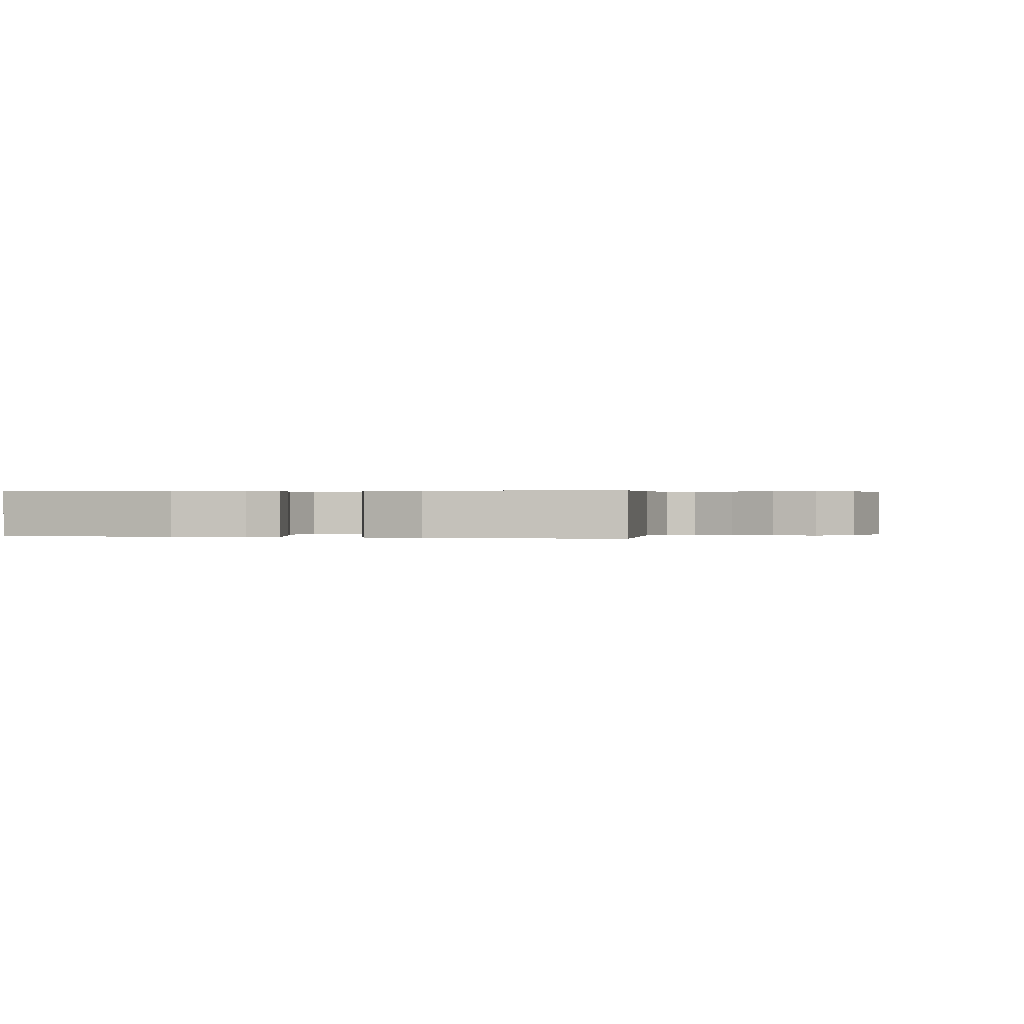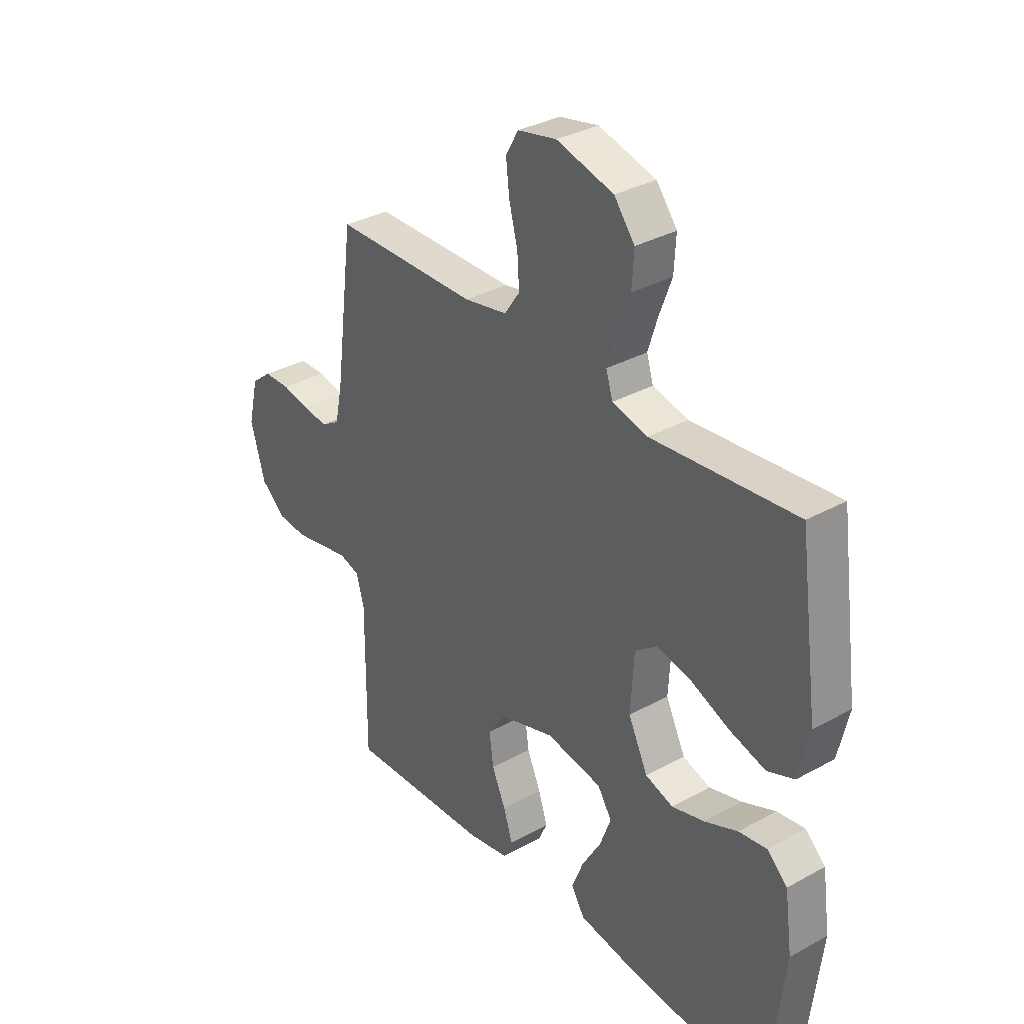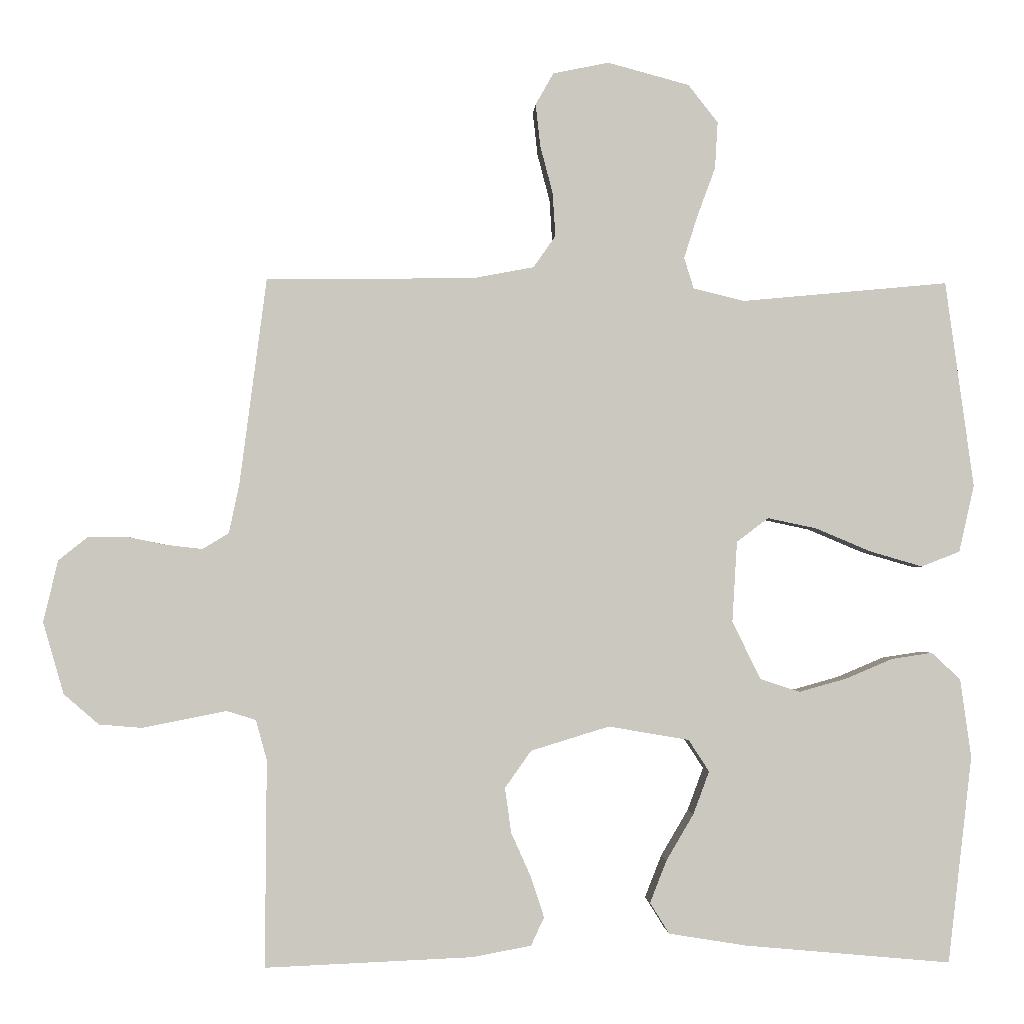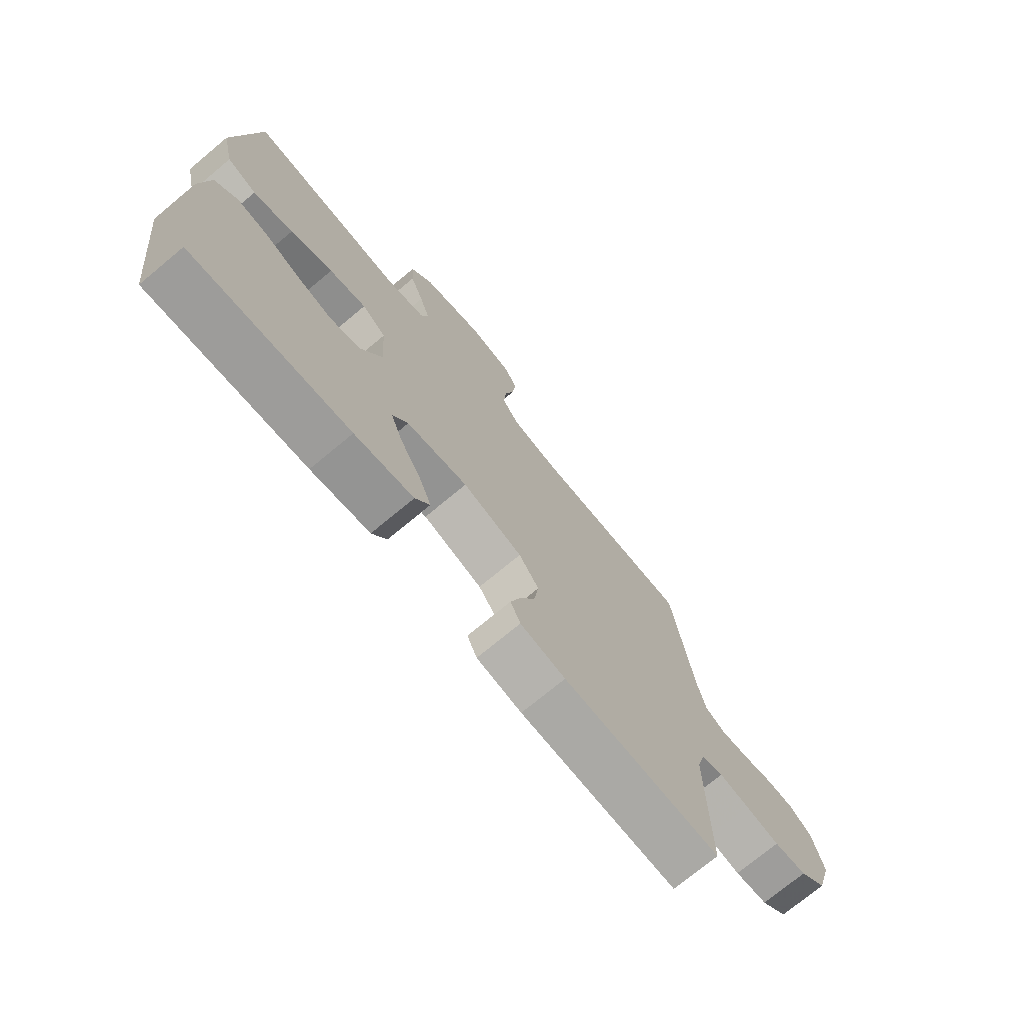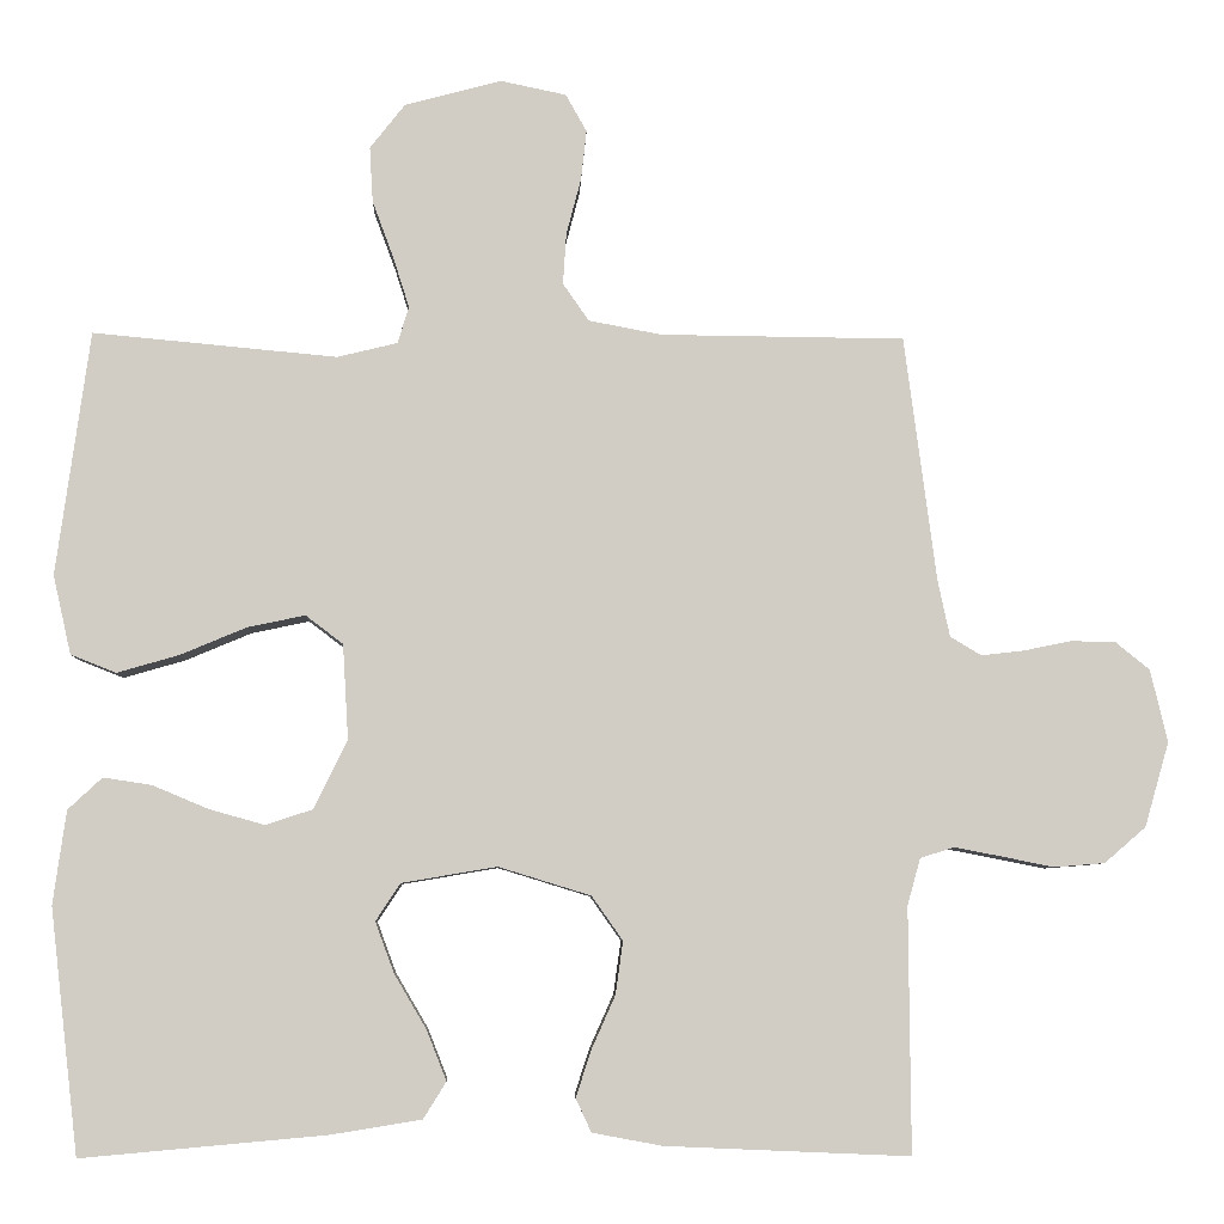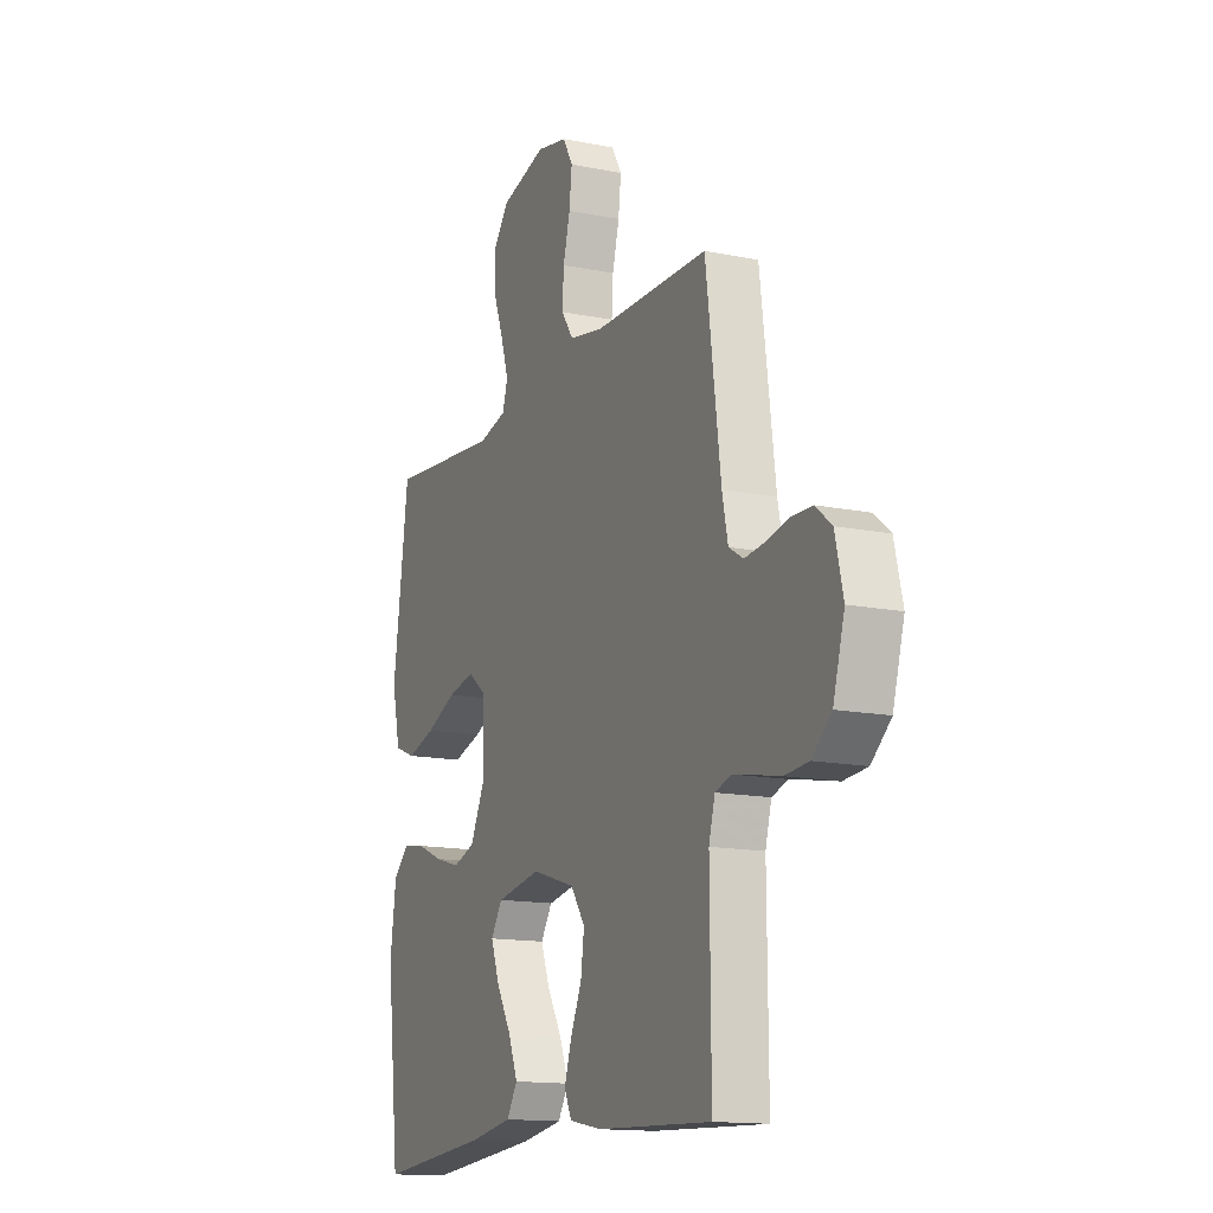
<metadata>
{"format":"obj","ext":"obj","renderer":"f3d","projection":"perspective","resolution":1024,"background":"white","views":[{"elev":0.3,"azim":-75.6,"up":"+Y"},{"elev":33.4,"azim":-127.2,"up":"+Z"},{"elev":-1.7,"azim":177.1,"up":"+Z"},{"elev":-73.7,"azim":-50.3,"up":"+Z"},{"elev":-6.3,"azim":-2.1,"up":"+Z"},{"elev":-14.4,"azim":66.1,"up":"+Z"}]}
</metadata>
<code>
v -0.5 0.07 0.5
v -0.2 0.07 0.472
v -0.126 0.07 0.49
v -0.112 0.07 0.535
v -0.132 0.07 0.598
v -0.158 0.07 0.668
v -0.162 0.07 0.736
v -0.119 0.07 0.791
v 0 0.07 0.823
v 0.081 0.07 0.806
v 0.107 0.07 0.76
v 0.1 0.07 0.698
v 0.082 0.07 0.629
v 0.078 0.07 0.566
v 0.11 0.07 0.52
v 0.2 0.07 0.503
v 0.5 0.07 0.5
v 0.539 0.07 0.2
v 0.554 0.07 0.129
v 0.592 0.07 0.106
v 0.645 0.07 0.112
v 0.703 0.07 0.124
v 0.758 0.07 0.123
v 0.8 0.07 0.089
v 0.821 0.07 0
v 0.791 0.07 -0.104
v 0.74 0.07 -0.148
v 0.678 0.07 -0.153
v 0.613 0.07 -0.14
v 0.556 0.07 -0.129
v 0.514 0.07 -0.142
v 0.498 0.07 -0.2
v 0.5 0.07 -0.5
v 0.2 0.07 -0.487
v 0.114 0.07 -0.471
v 0.095 0.07 -0.43
v 0.114 0.07 -0.372
v 0.143 0.07 -0.307
v 0.152 0.07 -0.242
v 0.114 0.07 -0.188
v 0 0.07 -0.153
v -0.117 0.07 -0.173
v -0.147 0.07 -0.219
v -0.124 0.07 -0.281
v -0.084 0.07 -0.349
v -0.06 0.07 -0.41
v -0.088 0.07 -0.455
v -0.2 0.07 -0.473
v -0.5 0.07 -0.5
v -0.535 0.07 -0.2
v -0.519 0.07 -0.085
v -0.477 0.07 -0.046
v -0.418 0.07 -0.055
v -0.349 0.07 -0.084
v -0.281 0.07 -0.103
v -0.223 0.07 -0.084
v -0.182 0.07 0
v -0.189 0.07 0.117
v -0.235 0.07 0.152
v -0.306 0.07 0.137
v -0.387 0.07 0.103
v -0.463 0.07 0.081
v -0.519 0.07 0.103
v -0.541 0.07 0.2
v -0.5 0 0.5
v -0.2 0 0.472
v -0.126 0 0.49
v -0.112 0 0.535
v -0.132 0 0.598
v -0.158 0 0.668
v -0.162 0 0.736
v -0.119 0 0.791
v 0 0 0.823
v 0.081 0 0.806
v 0.107 0 0.76
v 0.1 0 0.698
v 0.082 0 0.629
v 0.078 0 0.566
v 0.11 0 0.52
v 0.2 0 0.503
v 0.5 0 0.5
v 0.539 0 0.2
v 0.554 0 0.129
v 0.592 0 0.106
v 0.645 0 0.112
v 0.703 0 0.124
v 0.758 0 0.123
v 0.8 0 0.089
v 0.821 0 0
v 0.791 0 -0.104
v 0.74 0 -0.148
v 0.678 0 -0.153
v 0.613 0 -0.14
v 0.556 0 -0.129
v 0.514 0 -0.142
v 0.498 0 -0.2
v 0.5 0 -0.5
v 0.2 0 -0.487
v 0.114 0 -0.471
v 0.095 0 -0.43
v 0.114 0 -0.372
v 0.143 0 -0.307
v 0.152 0 -0.242
v 0.114 0 -0.188
v 0 0 -0.153
v -0.117 0 -0.173
v -0.147 0 -0.219
v -0.124 0 -0.281
v -0.084 0 -0.349
v -0.06 0 -0.41
v -0.088 0 -0.455
v -0.2 0 -0.473
v -0.5 0 -0.5
v -0.535 0 -0.2
v -0.519 0 -0.085
v -0.477 0 -0.046
v -0.418 0 -0.055
v -0.349 0 -0.084
v -0.281 0 -0.103
v -0.223 0 -0.084
v -0.182 0 0
v -0.189 0 0.117
v -0.235 0 0.152
v -0.306 0 0.137
v -0.387 0 0.103
v -0.463 0 0.081
v -0.519 0 0.103
v -0.541 0 0.2
f 63 64 1 2
f 60 61 62 63
f 59 60 63 2
f 58 59 2 3
f 57 58 3 4
f 51 52 53 54
f 51 54 55
f 50 51 55
f 49 50 55 56
f 47 48 49 56
f 44 45 46 47
f 43 44 47 56
f 35 36 37 38
f 33 34 35 38
f 32 33 38 39
f 31 32 39 40
f 26 27 28 29
f 26 29 30
f 25 26 30
f 21 22 23 24
f 20 21 24 25
f 16 17 18
f 15 16 18 19
f 10 11 12 13
f 10 13 14
f 9 10 14
f 8 9 14
f 5 6 7 8
f 4 5 8 14
f 57 4 14 15
f 42 43 56 57
f 41 42 57 15
f 20 25 30 31
f 19 20 31 40
f 15 19 40 41
f 66 65 128 127
f 127 126 125 124
f 66 127 124 123
f 67 66 123 122
f 68 67 122 121
f 118 117 116 115
f 119 118 115
f 119 115 114
f 120 119 114 113
f 120 113 112 111
f 111 110 109 108
f 120 111 108 107
f 102 101 100 99
f 102 99 98 97
f 103 102 97 96
f 104 103 96 95
f 93 92 91 90
f 94 93 90
f 94 90 89
f 88 87 86 85
f 89 88 85 84
f 82 81 80
f 83 82 80 79
f 77 76 75 74
f 78 77 74
f 78 74 73
f 78 73 72
f 72 71 70 69
f 78 72 69 68
f 79 78 68 121
f 121 120 107 106
f 79 121 106 105
f 95 94 89 84
f 104 95 84 83
f 105 104 83 79
f 1 65 66 2
f 2 66 67 3
f 3 67 68 4
f 4 68 69 5
f 5 69 70 6
f 6 70 71 7
f 7 71 72 8
f 8 72 73 9
f 9 73 74 10
f 10 74 75 11
f 11 75 76 12
f 12 76 77 13
f 13 77 78 14
f 14 78 79 15
f 15 79 80 16
f 16 80 81 17
f 17 81 82 18
f 18 82 83 19
f 19 83 84 20
f 20 84 85 21
f 21 85 86 22
f 22 86 87 23
f 23 87 88 24
f 24 88 89 25
f 25 89 90 26
f 26 90 91 27
f 27 91 92 28
f 28 92 93 29
f 29 93 94 30
f 30 94 95 31
f 31 95 96 32
f 32 96 97 33
f 33 97 98 34
f 34 98 99 35
f 35 99 100 36
f 36 100 101 37
f 37 101 102 38
f 38 102 103 39
f 39 103 104 40
f 40 104 105 41
f 41 105 106 42
f 42 106 107 43
f 43 107 108 44
f 44 108 109 45
f 45 109 110 46
f 46 110 111 47
f 47 111 112 48
f 48 112 113 49
f 49 113 114 50
f 50 114 115 51
f 51 115 116 52
f 52 116 117 53
f 53 117 118 54
f 54 118 119 55
f 55 119 120 56
f 56 120 121 57
f 57 121 122 58
f 58 122 123 59
f 59 123 124 60
f 60 124 125 61
f 61 125 126 62
f 62 126 127 63
f 63 127 128 64
f 64 128 65 1

</code>
